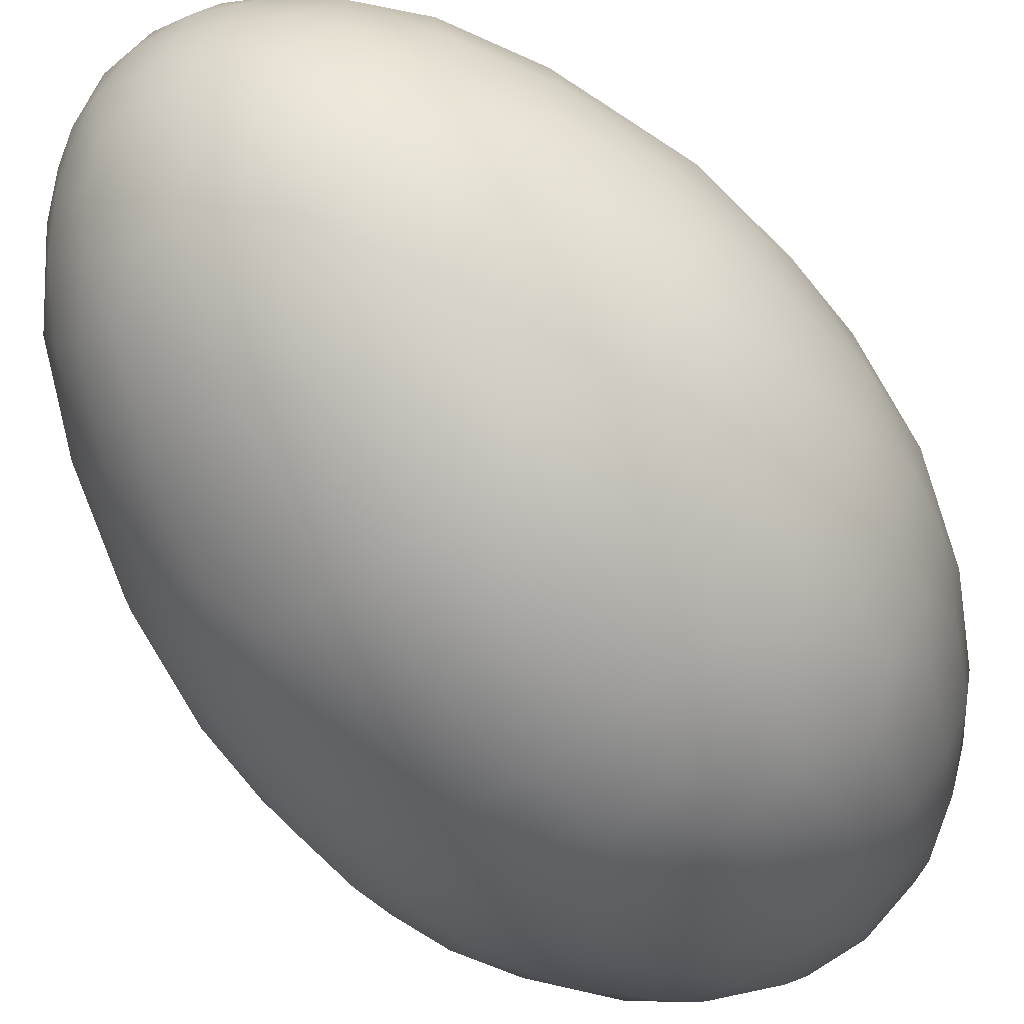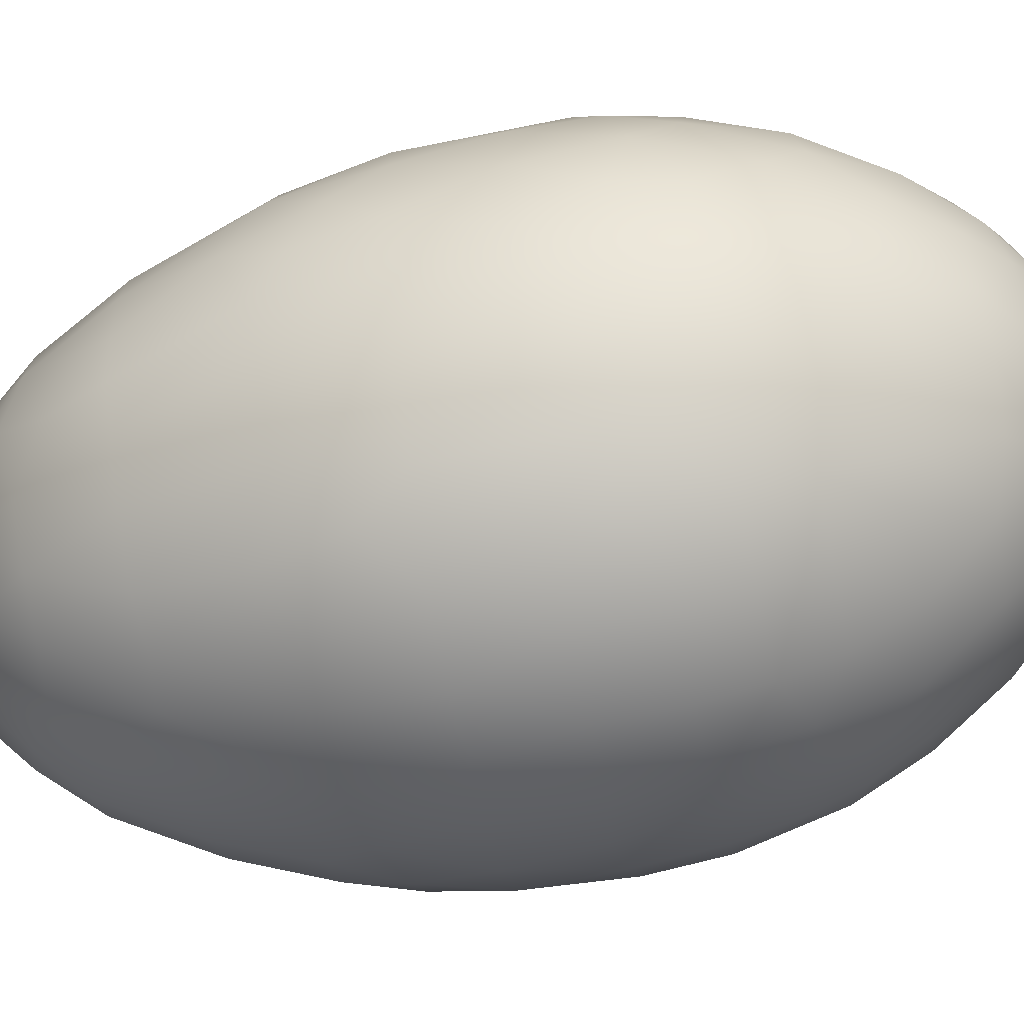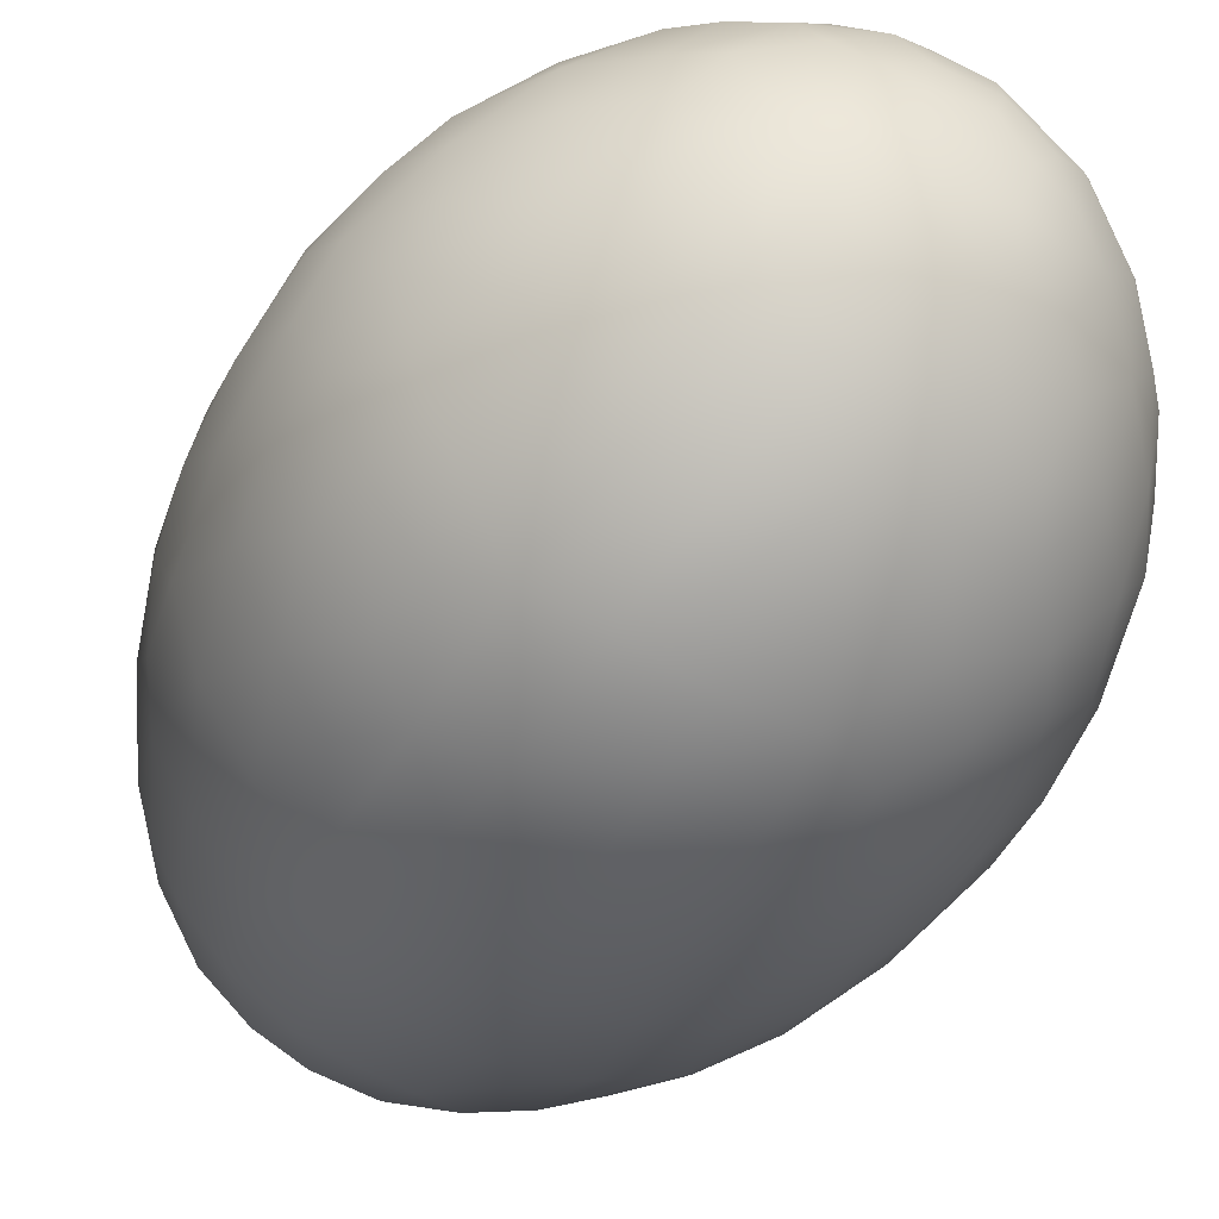
<metadata>
{"format":"obj","ext":"obj","renderer":"f3d","projection":"perspective","resolution":1024,"background":"white","views":[{"elev":-62.5,"azim":35.7,"up":"+Y"},{"elev":-60.9,"azim":101.3,"up":"+Y"},{"elev":-39.3,"azim":153.6,"up":"+Y"}]}
</metadata>
<code>
o Egg_29
v 0.002621 0.03471 0.01672
v 0.002969 0.004634 -0.05823
v 0.001835 0.01393 0.05334
v 0.006207 0.03094 -0.03308
v 0.006528 0.0361 0.005057
v 0.004283 0.02196 -0.0474
v 0.004809 0.03653 -0.01282
v 0.00576 0.02863 0.03249
v 0.002814 0.01541 -0.05356
v 0.006865 0.03431 -0.02316
v 0.01297 0.02616 0.03249
v 0.000416 0.005977 0.05785
v 0.01551 0.03136 -0.02316
v 0.01115 0.03285 0.01715
v 0.01404 0.03389 0.004477
v 0.006132 0.02261 0.04345
v 0.007934 0.01155 0.05341
v 0.02085 0.0237 -0.03308
v 0.0237 0.028 0.005057
v 0.01348 0.01756 0.04517
v 0.01379 0.01797 -0.04696
v 0.0231 0.02628 -0.02316
v 0.01844 0.02768 0.02168
v 0.009241 0.01018 -0.05491
v 0.02625 0.0221 0.01835
v 0.01289 0.005337 0.0535
v 0.03014 0.02091 0.005057
v 0.0196 0.01299 0.04325
v 0.02191 0.0193 0.03249
v 0.02229 0.007477 0.04325
v 0.01922 0.0111 -0.04747
v 0.02767 0.009326 0.03249
v 0.03137 0.01551 -0.02316
v 0.03111 0.01534 0.01715
v 0.03453 0.0124 0.005057
v 0.00555 -0.001069 -0.05817
v 0.03089 0.00278 -0.03413
v 0.03637 0.004789 0.004477
v 0.02366 0.000428 0.04309
v 0.01985 0.004074 -0.04958
v 0.02914 0.001846 0.03249
v 0.03431 0.006865 -0.02316
v 0.03402 0.006768 0.01715
v 0.02863 -0.00576 0.03249
v 0.01373 0.000662 -0.05491
v 0.005687 0.001855 0.0579
v 0.03431 -0.006865 -0.02316
v 0.03319 -0.002136 0.02168
v 0.01393 -0.001834 0.05334
v 0.02753 -0.002523 -0.04017
v 0.0361 -0.006528 0.005057
v 0.02245 -0.002956 -0.04696
v 0.02097 -0.005619 0.04573
v 0.02006 -0.009953 -0.04715
v 0.02676 -0.01108 0.03288
v 0.01091 -0.008371 -0.05482
v 0.03137 -0.01551 -0.02316
v 0.03227 -0.01168 0.01835
v 0.01155 -0.007934 0.05341
v 0.03318 -0.01565 0.005057
v 0.02884 -0.01927 0.01715
v 0.02355 -0.01566 -0.03923
v 0.028 -0.0237 0.005057
v 0.01812 -0.01476 0.04353
v 0.01569 -0.01569 -0.04747
v 0.02432 -0.01617 0.03249
v 0.005036 -0.003153 0.05781
v 0.02628 -0.0231 -0.02316
v 0.0193 -0.02191 0.03249
v 0.02159 -0.02579 -0.02781
v 0.02287 -0.02608 0.01715
v 0.001849 -0.005341 -0.05817
v 0.01869 -0.02122 -0.03923
v 0.02233 -0.0291 0.004477
v 0.01299 -0.0196 0.04325
v 0.02243 -0.02923 -0.01282
v 0.0124 -0.03453 0.005057
v 0.007477 -0.02229 0.04325
v 0.009953 -0.02006 -0.04715
v 0.01297 -0.02616 0.03249
v 0.004589 -0.01301 -0.05476
v 0.01551 -0.03136 -0.02316
v 0.01475 -0.02981 0.02168
v 0.005337 -0.01289 0.0535
v 0.009528 -0.02823 -0.0364
v 0.002267 -0.03461 0.01715
v 0.003037 -0.03656 0.005057
v 0.003885 -0.02388 -0.04519
v 0.001846 -0.02914 0.03249
v 0.006865 -0.03431 -0.02316
v -0.004336 -0.02673 0.03719
v -0.002529 -0.01356 -0.05476
v 0.001145 -0.005881 0.05785
v -0.002249 -0.03492 -0.02316
v -0.006768 -0.03402 0.01715
v -0.002557 -0.01378 0.05341
v -0.004789 -0.03637 0.004477
v 0.000361 -0.02315 0.04388
v -0.0124 -0.03453 0.005057
v -0.0111 -0.01922 -0.04747
v -0.009326 -0.02767 0.03249
v -0.01551 -0.03136 -0.02316
v -0.01508 -0.03137 0.01672
v -0.003701 -0.004272 -0.05817
v -0.009528 -0.02823 -0.0364
v -0.0231 -0.02628 -0.02316
v -0.01844 -0.02768 0.02168
v -0.009104 -0.01065 0.05341
v -0.01833 -0.02389 -0.03601
v -0.02091 -0.03014 0.005057
v -0.01178 -0.02026 0.04345
v -0.01617 -0.02432 0.03249
v -0.00897 -0.01048 -0.05476
v -0.02191 -0.0193 0.03249
v -0.02498 -0.02196 0.02168
v -0.0248 -0.01651 -0.0364
v -0.028 -0.0237 0.005057
v -0.01662 -0.01652 0.04345
v -0.01827 -0.01614 -0.0449
v -0.0299 -0.0101 -0.03308
v -0.03318 -0.01565 0.005057
v -0.02767 -0.009326 0.03249
v -0.01336 -0.003579 -0.05481
v -0.03137 -0.01551 -0.02316
v -0.03107 -0.01456 0.01835
v -0.01298 -0.005378 0.05334
v -0.005013 -0.003264 0.0579
v -0.03431 -0.006865 -0.02316
v -0.03402 -0.006768 0.01715
v -0.00555 0.001069 -0.05817
v -0.03089 -0.00278 -0.03413
v -0.0361 -0.006528 0.005057
v -0.02297 -0.005711 0.04309
v -0.02245 -0.002956 -0.04696
v -0.02914 -0.001846 0.03249
v -0.02143 0.005743 -0.04747
v -0.03653 0.004809 -0.01282
v -0.02871 0.00378 0.03288
v -0.01222 0.006292 -0.05491
v -0.03431 0.006865 -0.02316
v -0.03402 0.006768 0.01715
v -0.01383 0.00182 0.0535
v -0.02768 0.003644 -0.03971
v -0.0361 0.006528 0.005057
v -0.02347 0.001452 0.04325
v -0.0268 0.009032 -0.03923
v -0.03389 0.01404 0.004477
v -0.01967 0.009616 0.04564
v -0.02767 0.009326 0.03249
v -0.03137 0.01551 -0.02316
v -0.03111 0.01534 0.01715
v -0.02753 0.01932 -0.02781
v -0.02608 0.02287 0.01715
v -0.01065 0.009104 0.05341
v -0.02389 0.01833 -0.03601
v -0.03014 0.02091 0.005057
v -0.01797 0.01379 -0.04696
v -0.02432 0.01617 0.03249
v -0.01347 0.02032 -0.0449
v -0.0193 0.02191 0.03249
v -0.004968 0.003348 0.05785
v -0.0231 0.02628 -0.02316
v -0.02097 0.02733 0.01773
v -0.002486 0.005181 -0.05813
v -0.0237 0.028 0.005057
v -0.004675 0.01321 0.05341
v -0.0124 0.03453 0.005057
v -0.01166 0.02033 0.04345
v -0.009326 0.02767 0.03249
v -0.01551 0.03136 -0.02316
v -0.01475 0.02981 0.02168
v -0.001846 0.02914 0.03249
v -0.005262 0.0127 -0.05482
v -0.002249 0.03492 -0.02316
v -0.002136 0.03319 0.02168
v -0.003037 0.03656 0.005057
v -0.005997 0.02265 0.04345
v -0.005743 0.02143 -0.04747
v 0.01169 0.03453 -0.01588
v 0.01118 0.02258 0.0404
v 0.003476 0.01787 0.04983
v 0.02328 0.02649 0.0144
v 0.02023 0.03033 -0.01588
v 0.02547 0.0147 0.03186
v 0.006346 0.007054 -0.05702
v 0.01744 0.004673 0.04988
v 0.01565 0.009036 -0.05153
v 0.02513 0.006733 -0.04265
v 0.03268 -0.002095 -0.03004
v 0.03575 -0.007141 -0.01588
v 0.009282 -0.001969 -0.05702
v 0.03103 -0.01048 -0.03004
v 0.01273 -0.02502 -0.0396
v 0.007611 -0.0284 0.03186
v 0.01057 -0.03328 0.01605
v 0.01615 -0.03268 -0.01588
v 0.01453 -0.02935 -0.03004
v 0.005937 -0.01723 -0.05148
v 0.007141 -0.03575 -0.01588
v -0.00885 -0.03303 -0.02603
v -0.002355 -0.03638 -0.01588
v -0.002095 -0.03268 -0.03004
v -0 -0.01805 0.04988
v -0.02406 -0.02739 -0.01588
v -0.01301 -0.02253 -0.04265
v -0.02547 -0.0147 0.03186
v -0.02033 -0.01166 0.04345
v -0.007956 -0.005171 -0.05702
v -0.03476 0 0.01653
v -0.03639 0 0.006862
v -0.03609 -0.001604 -0.01827
v -0.03268 0.002095 -0.03004
v -0.03453 0.01169 -0.01588
v -0.008456 0.004305 -0.05702
v -0.01564 0.009027 0.04988
v -0.0147 0.02547 0.03186
v -0.02406 0.02739 -0.01588
v -0.02163 0.02459 -0.03004
v -0.007481 0.03411 0.01605
v -0.01048 0.03103 -0.03004
v -0.009036 0.01565 -0.05153
v 7e-05 0.02343 0.04345
v -0.002355 0.03638 -0.01588
v -0.005925 0.01722 0.04983
v -0.002065 0.009558 0.05613
v -0 0 -0.05879
v 0.01168 0.03527 -0.006661
v 0.006733 0.02513 -0.04265
v 0.002991 0.009311 0.05613
v 0.01799 0.03115 0.01064
v 0.01854 0.03212 -0.005503
v 0.014 0.02828 -0.03308
v -0 0 0.05877
v 0.01119 0.01458 0.04957
v 0.01712 0.02098 0.03719
v 0.0247 0.02775 -0.006661
v 0.02739 0.02406 -0.01588
v 0.01618 0.02109 -0.04184
v 0.01019 0.01511 -0.05148
v 0.007246 0.006568 0.05613
v 0.01515 0.01006 0.0497
v 0.03104 0.02041 -0.006661
v 0.03325 0.01601 -0.01238
v 0.02753 0.01932 -0.02781
v 0.02355 0.01566 -0.03923
v 0.009558 0.002065 0.05613
v 0.03638 0.007513 -0.006661
v 0.03453 0.01169 -0.01588
v 0.0299 0.0101 -0.03308
v 0.009023 0.002936 -0.05702
v 0.03597 0 0.01064
v 0.03709 -0.00216 -0.006661
v 0.03609 0.001604 -0.01827
v 0.01823 -0.0024 -0.05126
v 0.01787 -0.003476 0.04983
v 0.03458 -0.006915 0.0144
v 0.03527 -0.01168 -0.006661
v 0.0268 -0.009032 -0.03923
v 0.00931 -0.002991 0.05613
v 0.02354 -0.00975 0.04007
v 0.03104 -0.02041 -0.006661
v 0.03268 -0.01615 -0.01588
v 0.02726 -0.01816 -0.03004
v 0.006208 -0.007171 -0.05708
v 0.01458 -0.01119 0.04957
v 0.02622 -0.02622 -0.005503
v 0.02739 -0.02406 -0.01588
v 0.01422 -0.01091 -0.05183
v 0.006568 -0.007245 0.05613
v 0.007983 -0.01636 0.04983
v 0.01799 -0.03115 0.01064
v 0.01667 -0.0332 -0.006661
v 0.000702 -0.009688 0.05624
v 0.007513 -0.03638 -0.006661
v 0.006436 -0.03211 -0.03004
v 0.0005 -0.009475 -0.05702
v -0.00216 -0.03709 -0.006661
v -0 -0.02906 -0.03792
v -0.003473 -0.01789 -0.05148
v -0.006343 -0.01902 0.04783
v -0.01168 -0.03527 -0.006661
v -0.009417 -0.03514 -0.01585
v -0.004845 -0.02389 -0.0449
v -0.005299 -0.008219 0.05613
v -0.01854 -0.03212 -0.005503
v -0.01615 -0.03268 -0.01588
v -0.01453 -0.02935 -0.03004
v -0.004305 -0.008456 -0.05702
v -0.01119 -0.01458 0.04957
v -0.02328 -0.02649 0.0144
v -0.0247 -0.02775 -0.006661
v -0.02163 -0.02459 -0.03004
v -0.01195 -0.01376 -0.05148
v -0.01636 -0.007983 0.04983
v -0.02934 -0.01956 0.0144
v -0.03104 -0.02041 -0.006661
v -0.03033 -0.02023 -0.01588
v -0.02753 -0.01932 -0.02781
v -0.008698 -0.004469 0.05613
v -0.03527 -0.01168 -0.006661
v -0.03453 -0.01169 -0.01588
v -0.02456 -0.01017 -0.04184
v -0.01822 -0.008381 -0.04981
v -0.009475 -0.0005 -0.05702
v -0.03709 -0.00216 -0.006661
v -0.02623 -0.001668 -0.04214
v -0.009767 0.000479 0.05613
v -0.01816 0.001268 0.04983
v -0.03582 0.009598 -0.005503
v -0.03103 0.01048 -0.03004
v -0.01818 0.001276 -0.05148
v -0.02354 0.00975 0.04007
v -0.0332 0.01667 -0.006661
v -0.03033 0.02023 -0.01588
v -0.01511 0.01019 -0.05148
v -0.0133 0.015 0.04783
v -0.01891 0.01665 0.0404
v -0.02775 0.0247 -0.006661
v -0.02109 0.01618 -0.04184
v -0.007347 0.006354 0.05624
v -0.01629 0.03195 0.01183
v -0.01667 0.0332 -0.006661
v -0.02079 0.03049 -0.01238
v -0.01713 0.0263 -0.03349
v -0.00414 0.008533 -0.05708
v -0.007513 0.03638 -0.006661
v -0.01089 0.03445 -0.01827
v -0.009032 0.0268 -0.03923
v -0.0024 0.01823 -0.05126
v -0 0.03708 -0.005503
v -0.002095 0.03268 -0.03004
v -0.001788 0.02822 -0.03923
v 0.001969 0.009282 -0.05702
f 1 8 14
f 222 181 16
f 7 223 330
f 7 330 5
f 333 9 24
f 9 239 24
f 10 179 13
f 14 8 11
f 14 11 23
f 181 3 17
f 3 229 17
f 232 228 4
f 232 238 228
f 20 180 16
f 18 238 232
f 19 230 182
f 236 183 231
f 236 231 19
f 236 237 183
f 13 183 22
f 23 11 235
f 25 182 23
f 244 18 22
f 22 237 244
f 17 240 26
f 245 238 18
f 18 244 245
f 242 237 236
f 242 236 27
f 242 243 237
f 29 235 28
f 29 28 184
f 188 40 31
f 31 40 187
f 243 242 35
f 250 24 45
f 24 187 45
f 248 42 33
f 34 184 32
f 34 32 43
f 2 250 36
f 246 49 26
f 37 188 249
f 37 50 188
f 43 32 41
f 43 41 48
f 47 189 253
f 253 190 47
f 47 192 189
f 48 41 44
f 48 44 58
f 58 256 48
f 37 189 50
f 51 251 256
f 64 260 53
f 52 258 54
f 55 260 66
f 191 45 56
f 67 259 46
f 57 192 47
f 57 263 192
f 58 44 55
f 255 49 59
f 49 259 59
f 36 264 72
f 65 268 54
f 54 62 65
f 66 260 64
f 66 64 69
f 68 263 57
f 68 70 263
f 69 64 75
f 69 75 80
f 81 264 56
f 93 269 67
f 59 269 84
f 76 267 266
f 76 266 74
f 77 271 195
f 193 88 79
f 80 75 78
f 80 78 194
f 193 197 85
f 85 88 193
f 273 96 84
f 96 203 84
f 278 88 85
f 85 275 278
f 88 279 198
f 92 276 81
f 94 200 202
f 97 95 99
f 280 91 98
f 283 279 88
f 99 95 103
f 99 103 110
f 280 289 111
f 100 279 283
f 283 205 100
f 100 293 279
f 101 91 111
f 101 111 112
f 113 288 92
f 284 108 96
f 287 109 105
f 115 290 107
f 109 119 205
f 110 103 290
f 110 290 117
f 111 289 118
f 205 119 100
f 291 285 110
f 112 111 118
f 112 118 114
f 296 291 117
f 114 118 207
f 114 207 206
f 123 208 113
f 298 292 106
f 297 124 298
f 125 295 115
f 299 126 108
f 126 294 108
f 116 119 109
f 116 302 119
f 117 290 295
f 117 295 121
f 118 289 294
f 118 294 207
f 119 303 293
f 120 302 116
f 121 295 125
f 207 294 133
f 302 134 303
f 300 296 121
f 301 128 124
f 125 206 122
f 125 122 129
f 129 122 135
f 129 135 209
f 133 294 308
f 133 308 145
f 305 300 132
f 136 311 134
f 137 211 305
f 137 305 144
f 304 123 139
f 123 311 139
f 161 307 127
f 140 212 211
f 211 137 140
f 140 310 212
f 143 306 131
f 131 212 143
f 145 308 148
f 320 154 142
f 154 215 142
f 147 151 156
f 148 308 215
f 313 213 309
f 313 309 147
f 313 314 213
f 149 312 158
f 150 310 140
f 140 213 150
f 150 152 310
f 150 314 152
f 156 151 153
f 156 153 165
f 316 317 148
f 318 314 313
f 318 313 156
f 318 217 314
f 158 312 317
f 158 317 160
f 316 224 168
f 323 217 318
f 323 318 165
f 160 317 168
f 160 168 216
f 325 139 173
f 320 166 154
f 155 218 324
f 165 153 163
f 328 159 324
f 324 220 328
f 168 224 177
f 178 221 159
f 159 328 178
f 178 329 221
f 171 216 169
f 171 169 219
f 219 321 171
f 329 9 173
f 327 223 174
f 225 3 166
f 332 6 178
f 222 16 8 172
f 3 225 229
f 4 228 332
f 332 331 4
f 5 330 176
f 5 176 1
f 5 1 14
f 6 9 329
f 6 332 228
f 7 5 227
f 7 227 179
f 331 174 10 4
f 12 229 225
f 7 10 174 223
f 21 6 228 238
f 7 179 10
f 6 239 9
f 183 179 227 231
f 6 21 239
f 227 15 231
f 16 180 11 8
f 4 10 13 232
f 24 185 333
f 234 20 16 181
f 179 183 13
f 23 230 14
f 2 333 185
f 17 234 181
f 15 227 5
f 15 5 14
f 15 14 230
f 230 231 15
f 229 12 46 240
f 17 229 240
f 19 231 230
f 235 180 20
f 235 11 180
f 232 13 22 18
f 12 233 46
f 29 25 23 235
f 183 237 22
f 182 230 23
f 33 244 237 243
f 24 239 187
f 24 250 185
f 184 34 25 29
f 17 26 241 234
f 2 185 250
f 182 25 27 19
f 27 236 19
f 234 241 28 20
f 27 25 34
f 28 235 20
f 239 21 31 187
f 245 31 21 238
f 241 186 30 28
f 28 30 32 184
f 31 245 188
f 243 35 247
f 243 247 248
f 186 26 49 255
f 187 40 45
f 46 246 240
f 33 249 244
f 33 243 248
f 33 42 249
f 36 226 2
f 186 241 26
f 26 240 246
f 249 188 245
f 245 244 249
f 35 242 27
f 35 27 34
f 35 34 43
f 36 250 191
f 52 40 188 50
f 38 247 35
f 38 35 43
f 38 43 251
f 251 252 38
f 39 30 186
f 39 186 255
f 30 39 41 32
f 40 52 254
f 247 253 248
f 247 38 252
f 247 252 253
f 189 37 42 253
f 40 254 45
f 45 191 250
f 42 37 249
f 42 248 253
f 258 50 189 192
f 48 251 43
f 44 41 39
f 44 39 260
f 46 259 246
f 256 251 48
f 49 246 259
f 265 64 53 255
f 51 252 251
f 53 39 255
f 53 260 39
f 50 258 52
f 252 190 253
f 252 51 257
f 252 257 190
f 254 52 54 268
f 268 56 45 254
f 258 62 54
f 257 262 190
f 257 60 261
f 257 261 262
f 55 44 260
f 262 57 47 190
f 56 264 191
f 46 233 67
f 66 61 58 55
f 62 258 192 263
f 36 191 264
f 59 265 255
f 256 58 60 51
f 60 257 51
f 69 71 61 66
f 60 58 61
f 73 62 263 70
f 72 226 36
f 59 259 269
f 267 68 57 262
f 63 261 60
f 63 60 61
f 63 61 71
f 62 73 65
f 261 267 262
f 261 63 266
f 261 266 267
f 67 269 259
f 81 56 268 198
f 76 70 68 267
f 67 233 93
f 82 70 76 196
f 80 83 71 69
f 70 82 197
f 59 84 270 265
f 83 271 71
f 193 73 70 197
f 265 270 75 64
f 74 266 63
f 74 63 71
f 74 71 271
f 271 272 74
f 79 65 73 193
f 198 268 65 79
f 199 196 272 274
f 76 74 272
f 76 272 196
f 77 272 271
f 78 75 270
f 172 8 1 175
f 79 88 198
f 272 77 274
f 90 82 196 199
f 81 276 264
f 93 273 269
f 275 197 82 90
f 194 195 83 80
f 195 271 83
f 194 89 86 195
f 72 264 276
f 84 269 273
f 197 275 85
f 195 86 87 77
f 203 270 84
f 275 202 278
f 87 274 77
f 270 203 98 78
f 201 199 274 277
f 274 87 277
f 78 98 89 194
f 92 81 198 279
f 94 90 199 201
f 202 275 90 94
f 282 201 277 281
f 277 97 281
f 200 94 201 282
f 91 89 98
f 92 288 276
f 89 91 95 86
f 288 104 72 276
f 95 91 101
f 104 226 72
f 105 278 202 200
f 96 280 203
f 86 95 97 87
f 278 105 283
f 97 277 87
f 113 92 279 293
f 99 281 97
f 98 203 280
f 88 278 283
f 110 285 99
f 111 91 280
f 281 286 282
f 281 99 285
f 281 285 286
f 273 93 127 284
f 286 102 200 282
f 93 233 127
f 102 287 200
f 112 107 103 101
f 103 95 101
f 280 96 108 289
f 96 273 284
f 287 102 106 292
f 105 205 283
f 105 200 287
f 105 109 205
f 204 106 102 286
f 114 115 107 112
f 290 103 107
f 286 285 291 204
f 104 288 208
f 109 287 292
f 117 291 110
f 100 119 293
f 204 291 296 297
f 113 208 288
f 123 113 293 303
f 297 298 106 204
f 127 299 284
f 206 125 115 114
f 295 290 115
f 298 116 109 292
f 294 289 108
f 108 284 299
f 129 132 121 125
f 121 296 117
f 119 302 303
f 116 298 120
f 297 296 300 301
f 132 300 121
f 207 133 122 206
f 304 130 104 208
f 123 304 208
f 124 120 298
f 124 297 301
f 124 128 120
f 130 226 104
f 212 131 128 211
f 127 307 299
f 128 131 120
f 128 301 211
f 126 142 308 294
f 307 142 126 299
f 302 120 131 306
f 209 210 132 129
f 301 300 305 211
f 210 305 132
f 134 311 303
f 134 302 306
f 143 136 134 306
f 135 122 133
f 135 133 145
f 123 303 311
f 312 149 138 145
f 143 146 136
f 137 144 309
f 137 309 213
f 138 135 145
f 135 138 141 209
f 139 214 304
f 127 233 161
f 137 213 140
f 146 143 212 310
f 141 138 149
f 130 304 214
f 209 141 144 210
f 144 305 210
f 155 146 310 152
f 148 312 145
f 215 308 142
f 142 307 320
f 141 151 147 144
f 146 155 319
f 147 309 144
f 157 136 146 319
f 156 313 147
f 136 315 311
f 162 152 314 217
f 136 157 315
f 139 311 315
f 161 320 307
f 213 314 150
f 151 141 149
f 151 149 158
f 139 325 214
f 325 164 130 214
f 152 162 218
f 153 151 158
f 153 158 160
f 164 226 130
f 315 157 159 221
f 154 316 215
f 152 218 155
f 165 318 156
f 317 312 148
f 148 215 316
f 168 317 316
f 221 173 139 315
f 157 319 159
f 323 165 322
f 170 162 217 323
f 324 218 162 170
f 216 171 163 160
f 163 153 160
f 316 154 166 224
f 171 321 163
f 319 155 324 159
f 168 177 169 216
f 165 163 321
f 321 322 165
f 166 320 225
f 167 322 321
f 167 321 219
f 322 327 323
f 322 167 326
f 322 326 327
f 320 161 12 225
f 221 329 173
f 177 222 172 169
f 161 233 12
f 170 220 324
f 170 323 327
f 170 327 220
f 325 173 9 333
f 220 327 174 331
f 169 172 175 219
f 333 2 164 325
f 175 1 219
f 2 226 164
f 224 166 3 181
f 331 332 328 220
f 181 222 177 224
f 176 326 167
f 176 167 219
f 176 219 1
f 178 328 332
f 178 6 329
f 326 223 327
f 326 176 330
f 326 330 223

</code>
